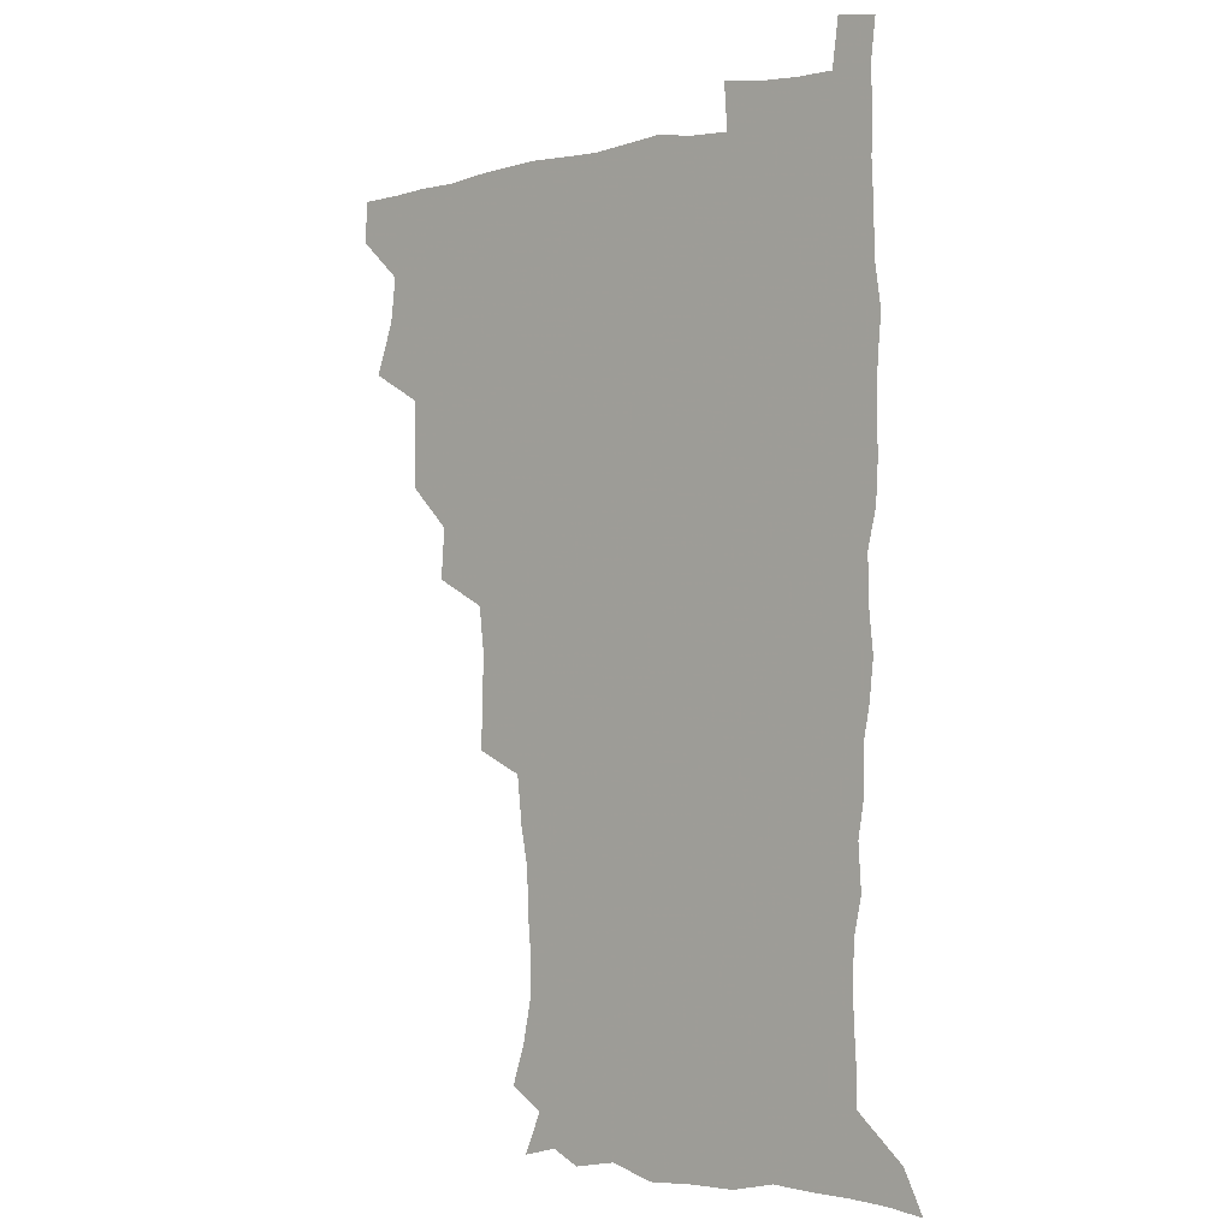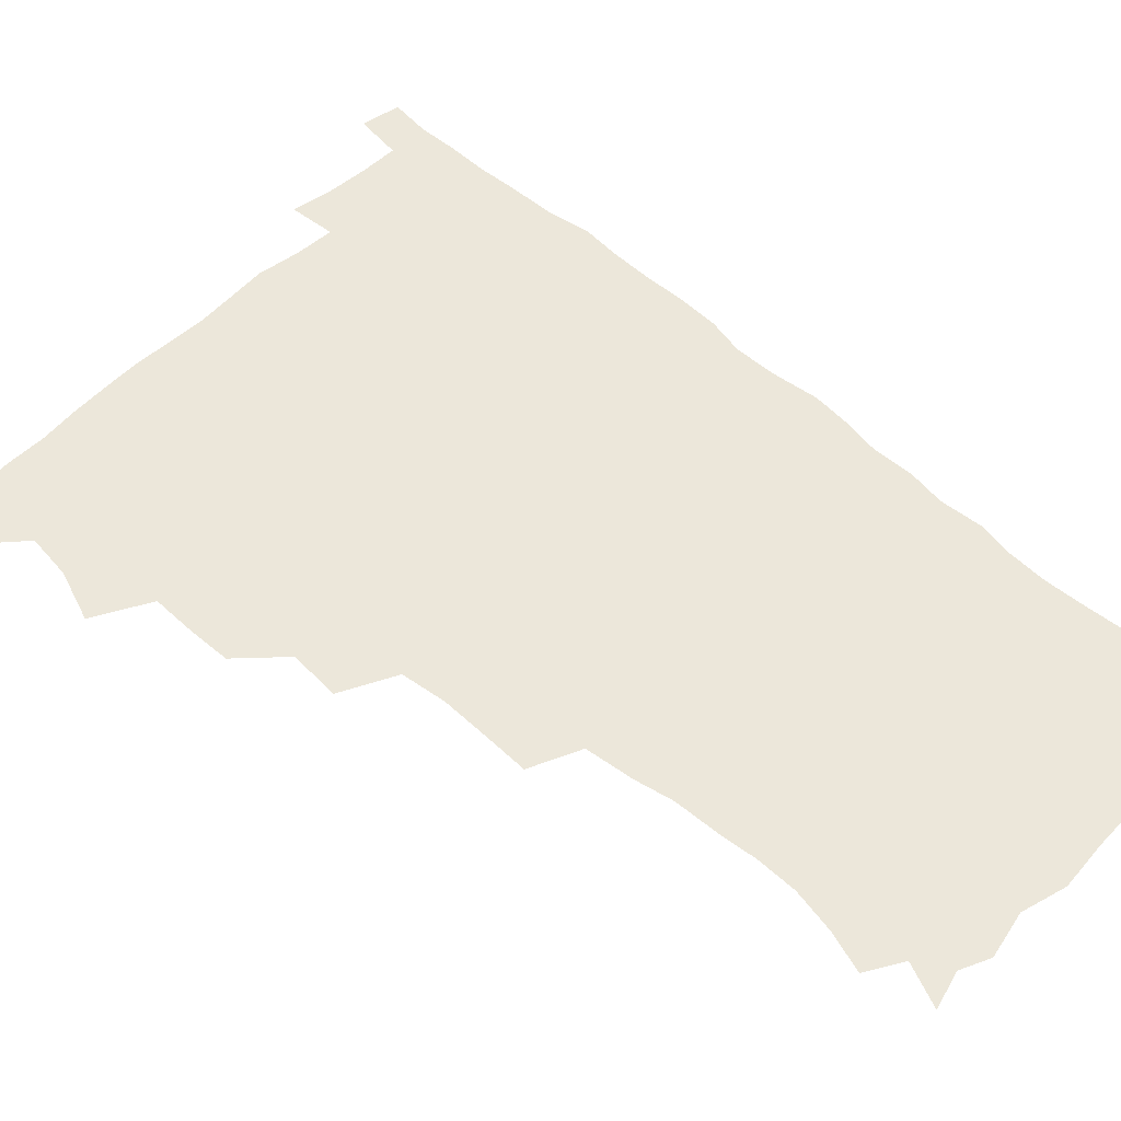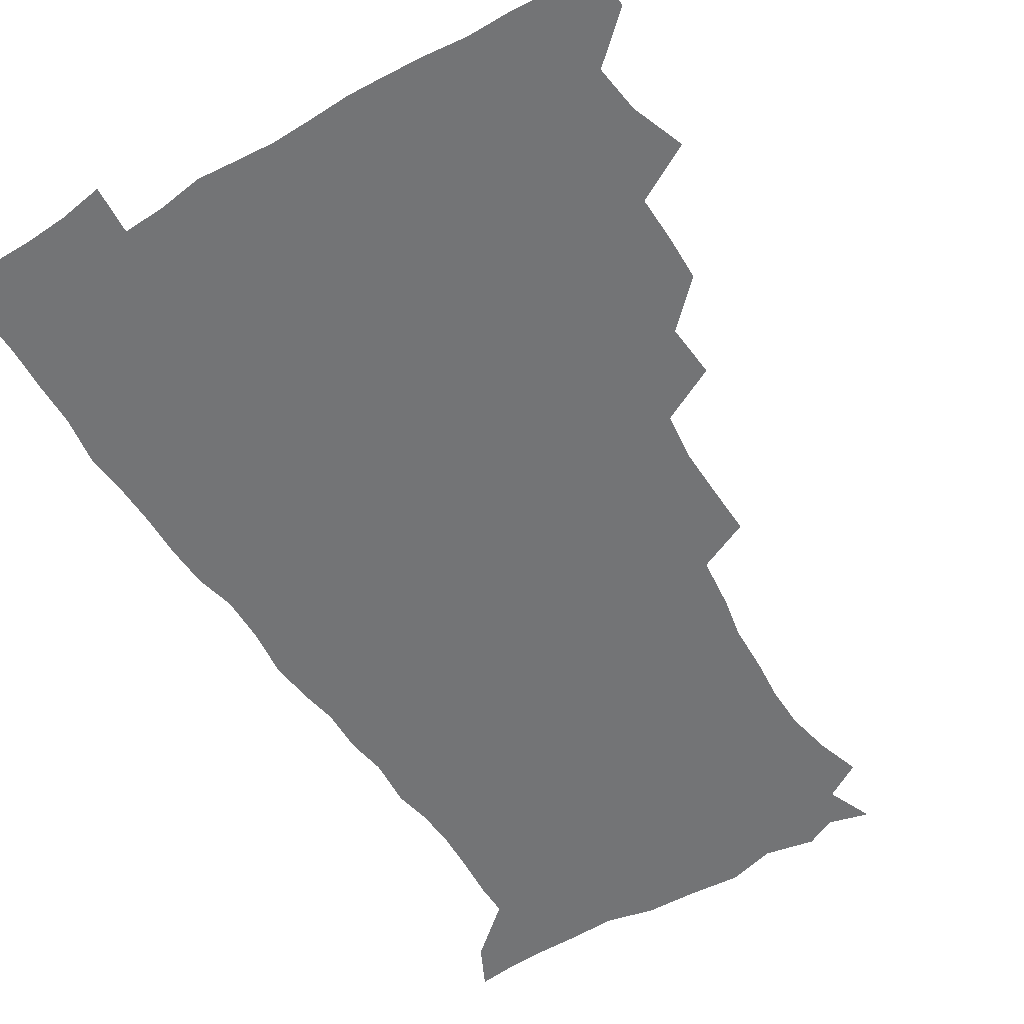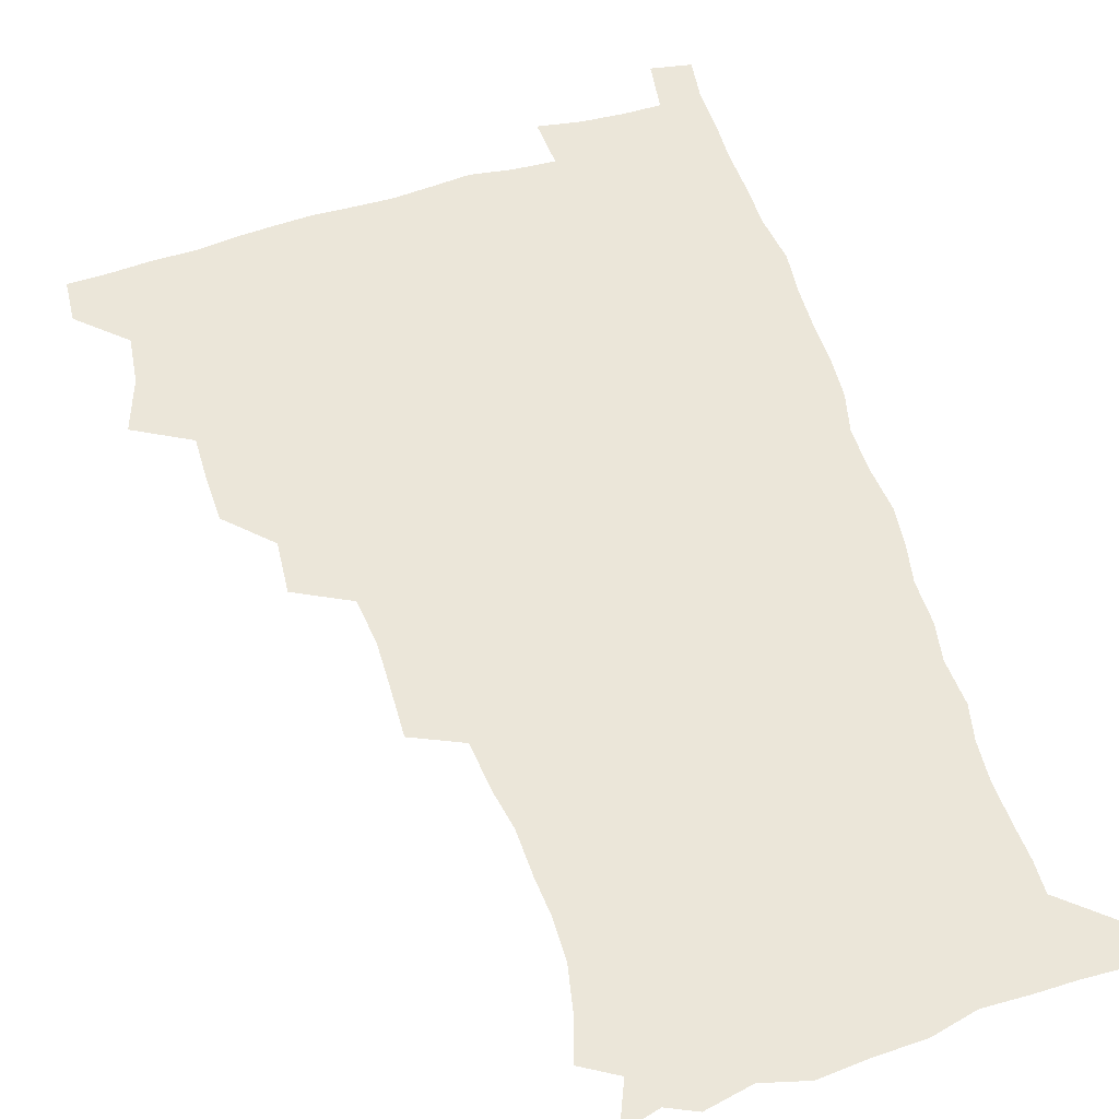
<metadata>
{"format":"obj","ext":"obj","renderer":"f3d","projection":"perspective","resolution":1024,"background":"white","views":[{"elev":-1.4,"azim":42.2,"up":"+Y"},{"elev":52.3,"azim":-46.3,"up":"+Z"},{"elev":-56.1,"azim":-148.5,"up":"+Z"},{"elev":57.3,"azim":-17.8,"up":"+Z"}]}
</metadata>
<code>
v 479.9 508.8 0
v 481.2 524.3 0
v 487.5 457.2 0
v 494.6 476.4 0
v 496.8 493.5 0
v 497.5 509.2 0
v 496.8 524.5 0
v 508.1 412.9 0
v 507.8 429.2 0
v 508.1 445.9 0
v 511.7 463.9 0
v 512.5 479.2 0
v 514.1 494.8 0
v 513.4 509.5 0
v 511.8 525.4 0
v 522.2 378.5 0
v 523.7 397.6 0
v 525.7 416.4 0
v 526.9 433.6 0
v 526 448.8 0
v 527.3 464.6 0
v 528.2 479.9 0
v 529.4 495.1 0
v 528.2 510 0
v 527.1 525.3 0
v 543.3 315.5 0
v 543.9 333 0
v 544.3 351.1 0
v 542.4 368.3 0
v 541.4 385.7 0
v 544 405.2 0
v 541.7 419.1 0
v 545.4 437.9 0
v 545.1 452 0
v 544.1 466.3 0
v 544.5 481 0
v 544.5 495.3 0
v 543.4 509.9 0
v 541.5 526.8 0
v 559.9 195.4 0
v 564.9 210.5 0
v 568.2 226.9 0
v 568.5 242.3 0
v 567.2 256.8 0
v 566.7 274.2 0
v 563.8 288.8 0
v 561.8 307.2 0
v 560.7 324.7 0
v 560.3 341.5 0
v 559.2 357.3 0
v 558.8 374.3 0
v 558.3 390.5 0
v 558.9 407.2 0
v 558.3 422 0
v 559.3 437.7 0
v 559.9 452.9 0
v 560 467.4 0
v 559.6 481.5 0
v 558.8 495.8 0
v 557.7 510.7 0
v 556 527.6 0
v 566.1 171.5 0
v 573 187.6 0
v 573.2 198.8 0
v 580.5 220.5 0
v 581.3 235.7 0
v 581.2 250.9 0
v 580.4 266.3 0
v 578.7 280.7 0
v 577.8 298.2 0
v 577 315.4 0
v 576.4 331.6 0
v 575 346 0
v 574.4 361.8 0
v 573.7 377.3 0
v 573.5 393.1 0
v 574.3 409.4 0
v 574.7 424.6 0
v 574.5 438.9 0
v 574.7 453.6 0
v 574.4 467.7 0
v 573.7 481.8 0
v 573.4 495.9 0
v 572.7 510.2 0
v 570.4 528.1 0
v 580.2 175.3 0
v 585.5 189.6 0
v 589.1 206 0
v 594.4 227.2 0
v 594.3 241.8 0
v 594.3 257.2 0
v 593.4 272 0
v 591.6 285.2 0
v 591.2 302.3 0
v 590.3 317.6 0
v 589.9 333.8 0
v 589.6 349.6 0
v 588.8 364.3 0
v 588.9 380.7 0
v 588.8 395.9 0
v 588.8 410.4 0
v 589.7 426.2 0
v 588.7 439.2 0
v 589.2 454.1 0
v 589.5 468.1 0
v 588.2 482.2 0
v 587.7 496.3 0
v 587 510.7 0
v 585.3 527.4 0
v 591 170.4 0
v 602.8 197.1 0
v 606.1 215.3 0
v 606.9 229.7 0
v 605.9 241.6 0
v 606.6 260 0
v 605.9 274.6 0
v 605.5 290.7 0
v 604.7 305.4 0
v 604.1 320 0
v 603.6 335.6 0
v 603.5 351.3 0
v 602.7 364.9 0
v 602.6 380.1 0
v 602.5 394.9 0
v 603 411.4 0
v 603.1 425.9 0
v 602.7 439.4 0
v 603.3 454.2 0
v 603.4 468.2 0
v 602.9 482.3 0
v 601.9 496.9 0
v 601.5 511.2 0
v 600.2 526.9 0
v 608.5 174 0
v 616.8 198.5 0
v 618.8 215.7 0
v 619.6 232 0
v 619.7 246.9 0
v 619.3 261.2 0
v 618.8 276 0
v 618.3 291.1 0
v 617.6 305.4 0
v 617.9 323.8 0
v 617.5 337.5 0
v 617.2 352.6 0
v 616.5 365.6 0
v 616.9 381.8 0
v 617 397 0
v 617 411.8 0
v 616.9 425.7 0
v 617 440 0
v 617.6 455 0
v 617.4 468.5 0
v 617.5 482.4 0
v 617.6 496.3 0
v 616.6 510.7 0
v 614.5 527.9 0
v 625.3 169.4 0
v 630.5 196.9 0
v 632 216.3 0
v 632.6 233.4 0
v 632.4 247.7 0
v 632.3 263.1 0
v 631.9 278 0
v 631.6 293.2 0
v 631.5 308 0
v 631.3 322.2 0
v 630.9 337.6 0
v 630.7 352.8 0
v 630.9 368.5 0
v 630.7 382 0
v 630.8 397.2 0
v 630.8 412.5 0
v 630.9 425.9 0
v 630.9 440.2 0
v 631.3 454.6 0
v 631.5 468.4 0
v 631.7 482.4 0
v 632 496.2 0
v 631.1 511.1 0
v 628.7 529.1 0
v 643.9 171 0
v 645.1 195.9 0
v 645.3 216.5 0
v 645.3 233.2 0
v 645.4 247.1 0
v 645.3 263.2 0
v 645.1 276.7 0
v 644.6 292.3 0
v 644.5 310.3 0
v 644.7 322.4 0
v 644.6 336.2 0
v 644.4 352.4 0
v 644.3 367.6 0
v 644.4 383.1 0
v 644.6 397.3 0
v 644.8 411.3 0
v 644.7 426.4 0
v 644.6 441.1 0
v 645.5 454.3 0
v 645.7 468.1 0
v 645.9 482.5 0
v 646 496.5 0
v 645.8 510.9 0
v 644.9 526.6 0
v 662.1 171.6 0
v 660 195.7 0
v 659 214.5 0
v 658.3 231.9 0
v 658.9 244.5 0
v 657.9 262.6 0
v 658 277.6 0
v 657.8 292.8 0
v 657.7 308.1 0
v 657.8 322.6 0
v 657.9 336.4 0
v 657.7 353.2 0
v 657.9 367.4 0
v 658.8 380.5 0
v 658.2 396.6 0
v 658.8 410.6 0
v 658.9 425.4 0
v 659.8 439.1 0
v 659.4 454.3 0
v 659.7 468.3 0
v 660 482.3 0
v 660.1 496.6 0
v 660.4 510.8 0
v 660.1 525.8 0
v 658.9 543.4 0
v 679.3 175.6 0
v 674.9 195.1 0
v 672.4 213.9 0
v 671.5 230.1 0
v 671.6 244.6 0
v 671.3 260 0
v 670.8 276.6 0
v 671.2 290.7 0
v 670.5 307.7 0
v 671 321.6 0
v 671 337 0
v 671.8 350.6 0
v 671.6 365.9 0
v 672.3 379.9 0
v 673.6 393.3 0
v 672.9 409.1 0
v 673.1 424.2 0
v 673.7 438.4 0
v 672.9 454.5 0
v 673.8 468 0
v 674.1 482.2 0
v 674.5 496.5 0
v 674.8 510.8 0
v 674.8 525.6 0
v 674.8 540.8 0
v 696 175.1 0
v 689.7 193.5 0
v 686.2 211.3 0
v 684.7 227.6 0
v 684.8 241.8 0
v 684.3 257.7 0
v 684.5 272.6 0
v 684.7 287.7 0
v 684.8 303 0
v 684.1 319.7 0
v 685.2 333.4 0
v 686.1 347.6 0
v 686.3 362.4 0
v 686.2 377.8 0
v 687.8 391.3 0
v 685.7 409.9 0
v 688.2 422.4 0
v 688.3 437.1 0
v 688.3 452.2 0
v 688.5 466.8 0
v 688.8 481.4 0
v 689 496.1 0
v 689.2 510.7 0
v 689.6 525.2 0
v 690.1 539.6 0
v 711 175.1 0
v 704.3 191.4 0
v 699.8 208.4 0
v 699 222.5 0
v 698.4 237.2 0
v 697.9 252.7 0
v 697.5 268.9 0
v 698.6 283 0
v 698.9 298.3 0
v 698.6 314.4 0
v 699.8 328.7 0
v 701.6 342.4 0
v 700 359.9 0
v 700.4 374.6 0
v 703.1 387.7 0
v 702 405 0
v 702.3 420.1 0
v 704 434.2 0
v 702.7 450.7 0
v 703.3 465.3 0
v 703.6 480.2 0
v 704.5 494.9 0
v 703.9 510.2 0
v 704.8 524.9 0
v 704.7 539.5 0
v 707.1 557.6 0
v 725.2 174.6 0
v 716.6 191.4 0
v 713.3 204 0
v 713.6 215.7 0
v 712.6 230 0
v 712 245.4 0
v 712.9 259.7 0
v 715.6 272.6 0
v 714.5 289.8 0
v 716.7 303.8 0
v 716.5 320.1 0
v 719.1 334 0
v 720.6 348.9 0
v 718.7 366.5 0
v 718.6 382.9 0
v 721.8 396.9 0
v 722.6 412.4 0
v 722.3 428.4 0
v 722.6 444.1 0
v 724 459.2 0
v 721.4 476.7 0
v 721.2 492.7 0
v 720.4 509 0
v 720.7 524.5 0
v 720.2 539.8 0
v 722 554.7 0
v 739.4 172.9 0
v 731.9 188 0
f 5 6 1
f 1 6 2
f 6 7 2
f 10 11 3
f 3 11 4
f 11 12 4
f 4 12 5
f 12 13 5
f 5 13 6
f 13 14 6
f 6 14 7
f 14 15 7
f 17 18 8
f 8 18 9
f 18 19 9
f 9 19 10
f 19 20 10
f 10 20 11
f 20 21 11
f 11 21 12
f 21 22 12
f 12 22 13
f 22 23 13
f 13 23 14
f 23 24 14
f 14 24 15
f 24 25 15
f 29 30 16
f 16 30 17
f 30 31 17
f 17 31 18
f 31 32 18
f 18 32 19
f 32 33 19
f 19 33 20
f 33 34 20
f 20 34 21
f 34 35 21
f 21 35 22
f 35 36 22
f 22 36 23
f 36 37 23
f 23 37 24
f 37 38 24
f 24 38 25
f 38 39 25
f 47 48 26
f 26 48 27
f 48 49 27
f 27 49 28
f 49 50 28
f 28 50 29
f 50 51 29
f 29 51 30
f 51 52 30
f 30 52 31
f 52 53 31
f 31 53 32
f 53 54 32
f 32 54 33
f 54 55 33
f 33 55 34
f 55 56 34
f 34 56 35
f 56 57 35
f 35 57 36
f 57 58 36
f 36 58 37
f 58 59 37
f 37 59 38
f 59 60 38
f 38 60 39
f 60 61 39
f 63 64 40
f 40 64 41
f 64 65 41
f 41 65 42
f 65 66 42
f 42 66 43
f 66 67 43
f 43 67 44
f 67 68 44
f 44 68 45
f 68 69 45
f 45 69 46
f 69 70 46
f 46 70 47
f 70 71 47
f 47 71 48
f 71 72 48
f 48 72 49
f 72 73 49
f 49 73 50
f 73 74 50
f 50 74 51
f 74 75 51
f 51 75 52
f 75 76 52
f 52 76 53
f 76 77 53
f 53 77 54
f 77 78 54
f 54 78 55
f 78 79 55
f 55 79 56
f 79 80 56
f 56 80 57
f 80 81 57
f 57 81 58
f 81 82 58
f 58 82 59
f 82 83 59
f 59 83 60
f 83 84 60
f 60 84 61
f 84 85 61
f 62 86 63
f 86 87 63
f 63 87 64
f 87 88 64
f 64 88 65
f 88 89 65
f 65 89 66
f 89 90 66
f 66 90 67
f 90 91 67
f 67 91 68
f 91 92 68
f 68 92 69
f 92 93 69
f 69 93 70
f 93 94 70
f 70 94 71
f 94 95 71
f 71 95 72
f 95 96 72
f 72 96 73
f 96 97 73
f 73 97 74
f 97 98 74
f 74 98 75
f 98 99 75
f 75 99 76
f 99 100 76
f 76 100 77
f 100 101 77
f 77 101 78
f 101 102 78
f 78 102 79
f 102 103 79
f 79 103 80
f 103 104 80
f 80 104 81
f 104 105 81
f 81 105 82
f 105 106 82
f 82 106 83
f 106 107 83
f 83 107 84
f 107 108 84
f 84 108 85
f 108 109 85
f 86 110 87
f 110 111 87
f 87 111 88
f 111 112 88
f 88 112 89
f 112 113 89
f 89 113 90
f 113 114 90
f 90 114 91
f 114 115 91
f 91 115 92
f 115 116 92
f 92 116 93
f 116 117 93
f 93 117 94
f 117 118 94
f 94 118 95
f 118 119 95
f 95 119 96
f 119 120 96
f 96 120 97
f 120 121 97
f 97 121 98
f 121 122 98
f 98 122 99
f 122 123 99
f 99 123 100
f 123 124 100
f 100 124 101
f 124 125 101
f 101 125 102
f 125 126 102
f 102 126 103
f 126 127 103
f 103 127 104
f 127 128 104
f 104 128 105
f 128 129 105
f 105 129 106
f 129 130 106
f 106 130 107
f 130 131 107
f 107 131 108
f 131 132 108
f 108 132 109
f 132 133 109
f 110 134 111
f 134 135 111
f 111 135 112
f 135 136 112
f 112 136 113
f 136 137 113
f 113 137 114
f 137 138 114
f 114 138 115
f 138 139 115
f 115 139 116
f 139 140 116
f 116 140 117
f 140 141 117
f 117 141 118
f 141 142 118
f 118 142 119
f 142 143 119
f 119 143 120
f 143 144 120
f 120 144 121
f 144 145 121
f 121 145 122
f 145 146 122
f 122 146 123
f 146 147 123
f 123 147 124
f 147 148 124
f 124 148 125
f 148 149 125
f 125 149 126
f 149 150 126
f 126 150 127
f 150 151 127
f 127 151 128
f 151 152 128
f 128 152 129
f 152 153 129
f 129 153 130
f 153 154 130
f 130 154 131
f 154 155 131
f 131 155 132
f 155 156 132
f 132 156 133
f 156 157 133
f 134 158 135
f 158 159 135
f 135 159 136
f 159 160 136
f 136 160 137
f 160 161 137
f 137 161 138
f 161 162 138
f 138 162 139
f 162 163 139
f 139 163 140
f 163 164 140
f 140 164 141
f 164 165 141
f 141 165 142
f 165 166 142
f 142 166 143
f 166 167 143
f 143 167 144
f 167 168 144
f 144 168 145
f 168 169 145
f 145 169 146
f 169 170 146
f 146 170 147
f 170 171 147
f 147 171 148
f 171 172 148
f 148 172 149
f 172 173 149
f 149 173 150
f 173 174 150
f 150 174 151
f 174 175 151
f 151 175 152
f 175 176 152
f 152 176 153
f 176 177 153
f 153 177 154
f 177 178 154
f 154 178 155
f 178 179 155
f 155 179 156
f 179 180 156
f 156 180 157
f 180 181 157
f 158 182 159
f 182 183 159
f 159 183 160
f 183 184 160
f 160 184 161
f 184 185 161
f 161 185 162
f 185 186 162
f 162 186 163
f 186 187 163
f 163 187 164
f 187 188 164
f 164 188 165
f 188 189 165
f 165 189 166
f 189 190 166
f 166 190 167
f 190 191 167
f 167 191 168
f 191 192 168
f 168 192 169
f 192 193 169
f 169 193 170
f 193 194 170
f 170 194 171
f 194 195 171
f 171 195 172
f 195 196 172
f 172 196 173
f 196 197 173
f 173 197 174
f 197 198 174
f 174 198 175
f 198 199 175
f 175 199 176
f 199 200 176
f 176 200 177
f 200 201 177
f 177 201 178
f 201 202 178
f 178 202 179
f 202 203 179
f 179 203 180
f 203 204 180
f 180 204 181
f 204 205 181
f 182 206 183
f 206 207 183
f 183 207 184
f 207 208 184
f 184 208 185
f 208 209 185
f 185 209 186
f 209 210 186
f 186 210 187
f 210 211 187
f 187 211 188
f 211 212 188
f 188 212 189
f 212 213 189
f 189 213 190
f 213 214 190
f 190 214 191
f 214 215 191
f 191 215 192
f 215 216 192
f 192 216 193
f 216 217 193
f 193 217 194
f 217 218 194
f 194 218 195
f 218 219 195
f 195 219 196
f 219 220 196
f 196 220 197
f 220 221 197
f 197 221 198
f 221 222 198
f 198 222 199
f 222 223 199
f 199 223 200
f 223 224 200
f 200 224 201
f 224 225 201
f 201 225 202
f 225 226 202
f 202 226 203
f 226 227 203
f 203 227 204
f 227 228 204
f 204 228 205
f 228 229 205
f 206 231 207
f 231 232 207
f 207 232 208
f 232 233 208
f 208 233 209
f 233 234 209
f 209 234 210
f 234 235 210
f 210 235 211
f 235 236 211
f 211 236 212
f 236 237 212
f 212 237 213
f 237 238 213
f 213 238 214
f 238 239 214
f 214 239 215
f 239 240 215
f 215 240 216
f 240 241 216
f 216 241 217
f 241 242 217
f 217 242 218
f 242 243 218
f 218 243 219
f 243 244 219
f 219 244 220
f 244 245 220
f 220 245 221
f 245 246 221
f 221 246 222
f 246 247 222
f 222 247 223
f 247 248 223
f 223 248 224
f 248 249 224
f 224 249 225
f 249 250 225
f 225 250 226
f 250 251 226
f 226 251 227
f 251 252 227
f 227 252 228
f 252 253 228
f 228 253 229
f 253 254 229
f 229 254 230
f 254 255 230
f 231 256 232
f 256 257 232
f 232 257 233
f 257 258 233
f 233 258 234
f 258 259 234
f 234 259 235
f 259 260 235
f 235 260 236
f 260 261 236
f 236 261 237
f 261 262 237
f 237 262 238
f 262 263 238
f 238 263 239
f 263 264 239
f 239 264 240
f 264 265 240
f 240 265 241
f 265 266 241
f 241 266 242
f 266 267 242
f 242 267 243
f 267 268 243
f 243 268 244
f 268 269 244
f 244 269 245
f 269 270 245
f 245 270 246
f 270 271 246
f 246 271 247
f 271 272 247
f 247 272 248
f 272 273 248
f 248 273 249
f 273 274 249
f 249 274 250
f 274 275 250
f 250 275 251
f 275 276 251
f 251 276 252
f 276 277 252
f 252 277 253
f 277 278 253
f 253 278 254
f 278 279 254
f 254 279 255
f 279 280 255
f 256 281 257
f 281 282 257
f 257 282 258
f 282 283 258
f 258 283 259
f 283 284 259
f 259 284 260
f 284 285 260
f 260 285 261
f 285 286 261
f 261 286 262
f 286 287 262
f 262 287 263
f 287 288 263
f 263 288 264
f 288 289 264
f 264 289 265
f 289 290 265
f 265 290 266
f 290 291 266
f 266 291 267
f 291 292 267
f 267 292 268
f 292 293 268
f 268 293 269
f 293 294 269
f 269 294 270
f 294 295 270
f 270 295 271
f 295 296 271
f 271 296 272
f 296 297 272
f 272 297 273
f 297 298 273
f 273 298 274
f 298 299 274
f 274 299 275
f 299 300 275
f 275 300 276
f 300 301 276
f 276 301 277
f 301 302 277
f 277 302 278
f 302 303 278
f 278 303 279
f 303 304 279
f 279 304 280
f 304 305 280
f 281 307 282
f 307 308 282
f 282 308 283
f 308 309 283
f 283 309 284
f 309 310 284
f 284 310 285
f 310 311 285
f 285 311 286
f 311 312 286
f 286 312 287
f 312 313 287
f 287 313 288
f 313 314 288
f 288 314 289
f 314 315 289
f 289 315 290
f 315 316 290
f 290 316 291
f 316 317 291
f 291 317 292
f 317 318 292
f 292 318 293
f 318 319 293
f 293 319 294
f 319 320 294
f 294 320 295
f 320 321 295
f 295 321 296
f 321 322 296
f 296 322 297
f 322 323 297
f 297 323 298
f 323 324 298
f 298 324 299
f 324 325 299
f 299 325 300
f 325 326 300
f 300 326 301
f 326 327 301
f 301 327 302
f 327 328 302
f 302 328 303
f 328 329 303
f 303 329 304
f 329 330 304
f 304 330 305
f 330 331 305
f 305 331 306
f 331 332 306
f 307 333 308
f 333 334 308
f 308 334 309

</code>
